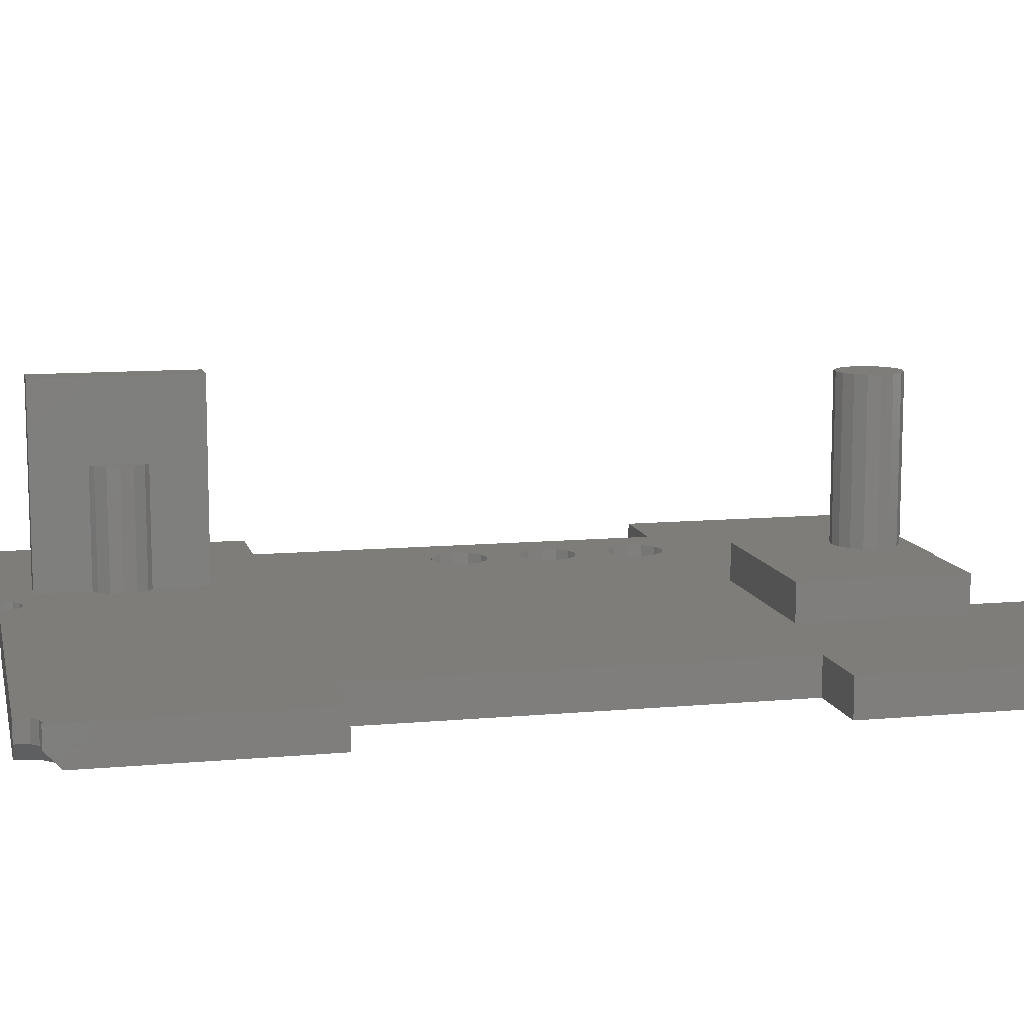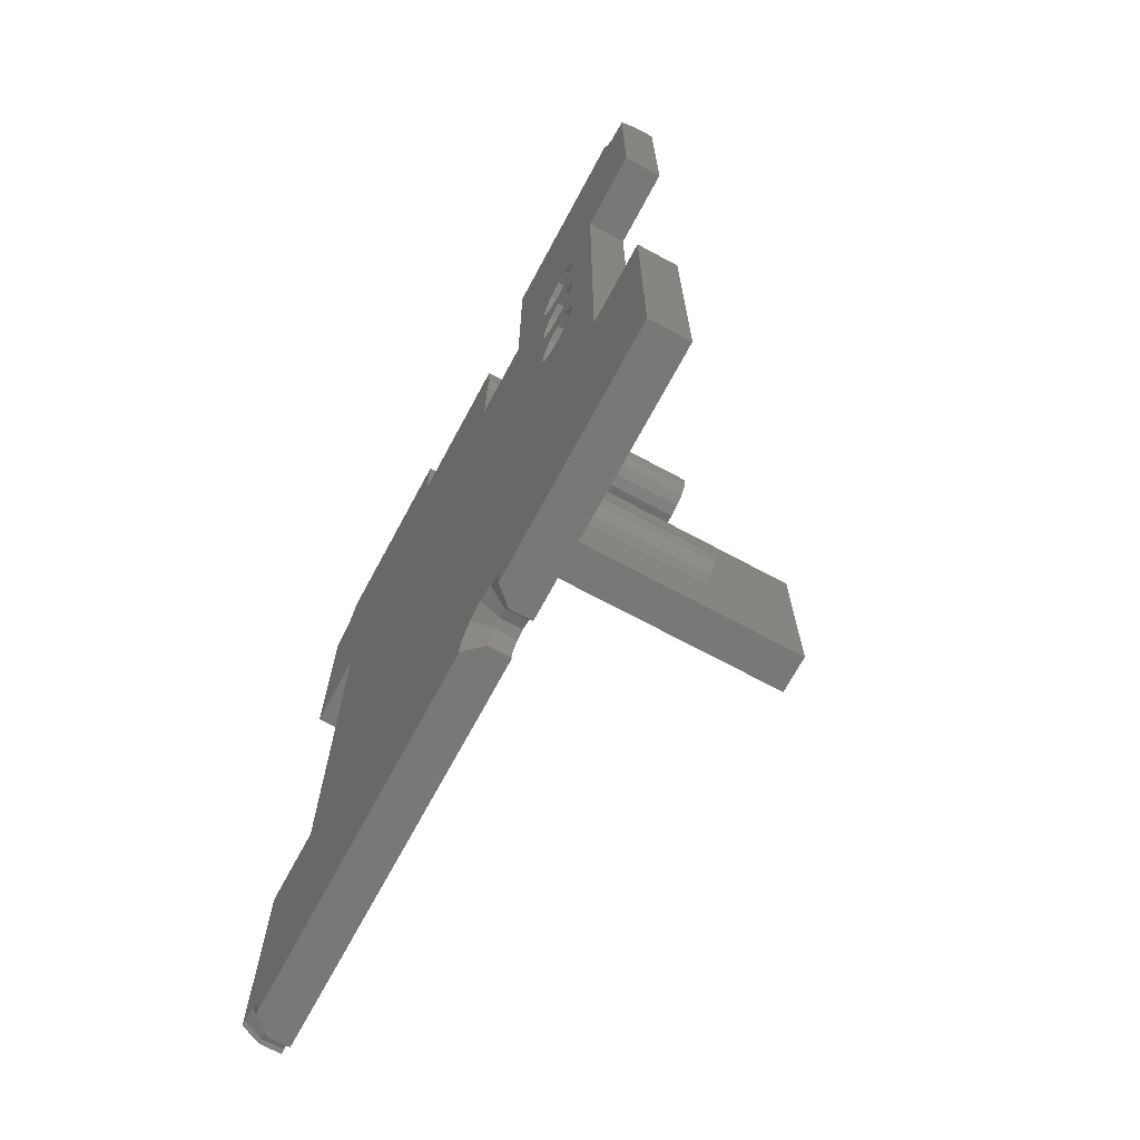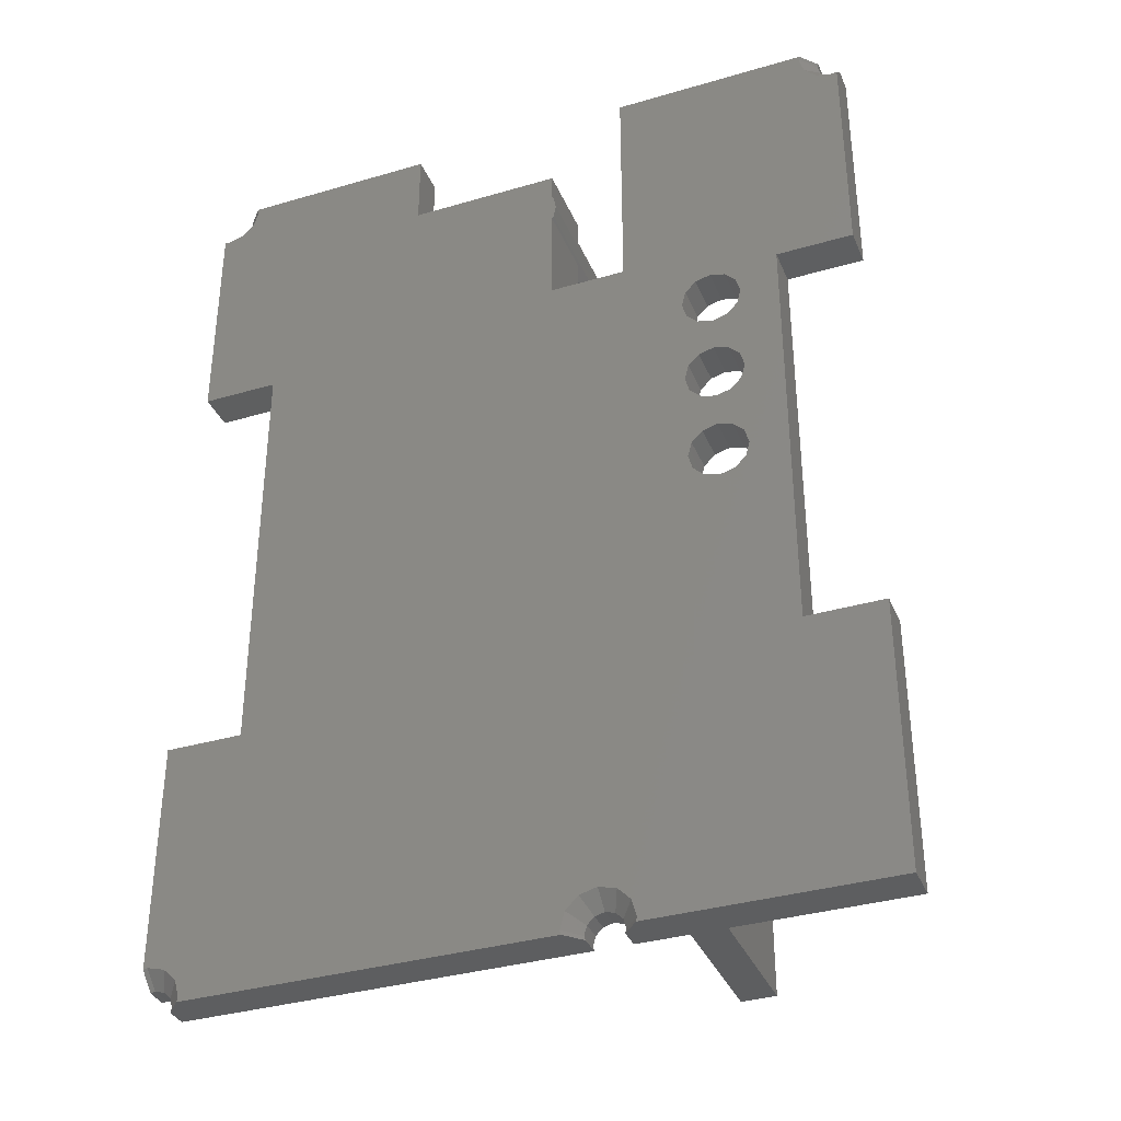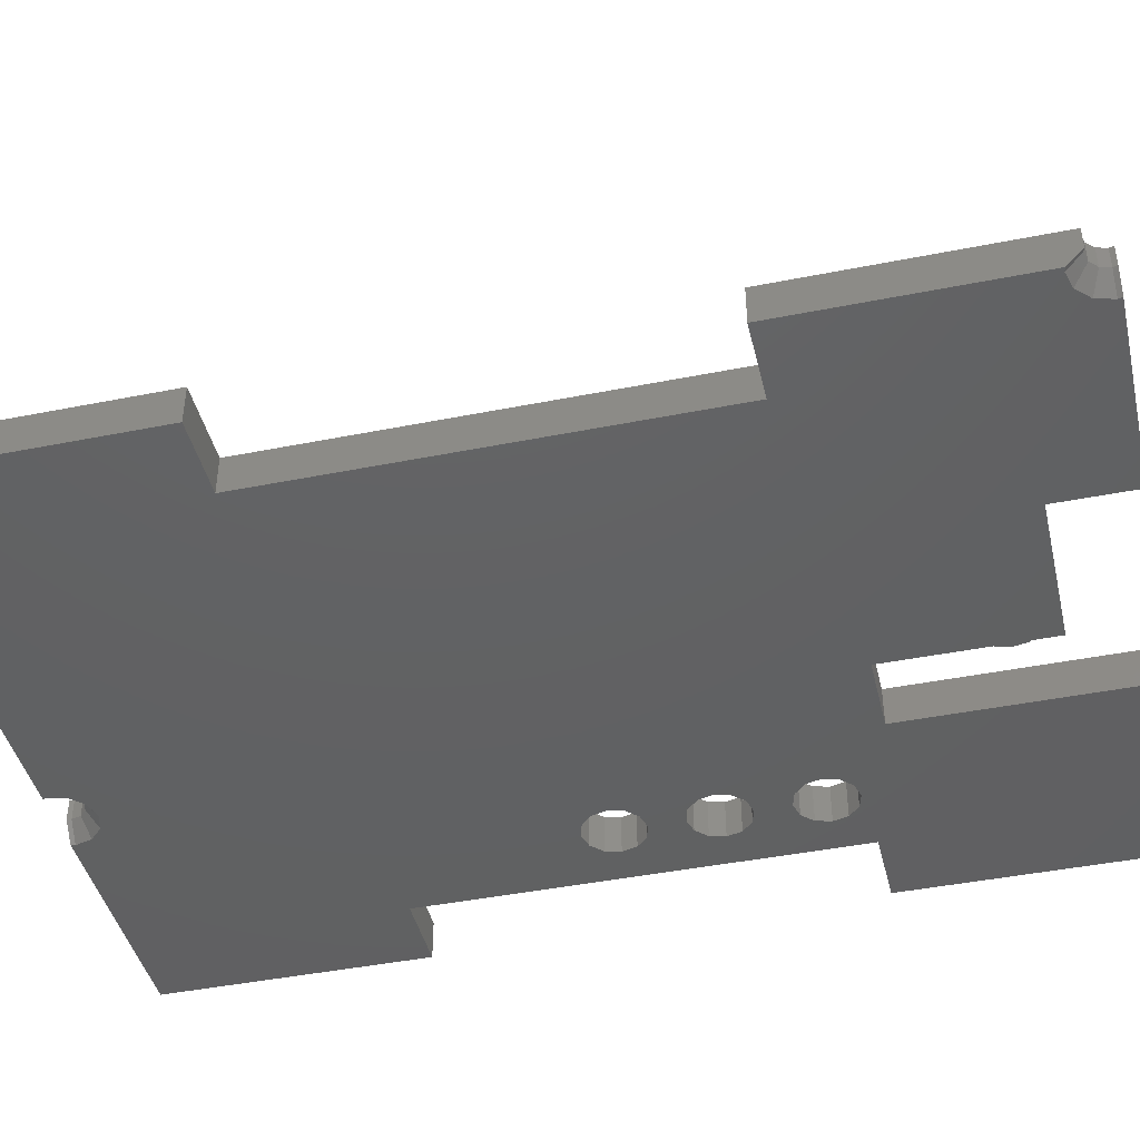
<metadata>
{"format":"stl","ext":"stl","renderer":"f3d","projection":"perspective","resolution":1024,"background":"white","views":[{"elev":10.5,"azim":77.0,"up":"+Z"},{"elev":-70.5,"azim":-118.3,"up":"+Y"},{"elev":-35.7,"azim":-158.9,"up":"+Y"},{"elev":-43.3,"azim":103.3,"up":"+Z"}]}
</metadata>
<code>
# stl→obj: 271 verts, 550 faces
v -45 4 2.25
v -45 19.5 2.25
v -45 4 -5.511e-15
v -45 19.5 -5.511e-15
v -34 6 2.25
v -30.28 4 2.25
v -34 9.309 2.25
v -34.41 9.586 2.25
v -32 6 2.25
v -30.35 4.25 2.25
v -32 9.309 2.25
v -29.25 5.35 2.25
v -28.7 5.203 2.25
v -5.283 4 2.25
v -28.3 4.8 2.25
v -28.15 4.25 2.25
v -28.22 4 2.25
v -32 16 2.25
v -5.35 4.25 2.25
v -5.203 4.8 2.25
v -4.8 5.203 2.25
v -4.25 5.35 2.25
v -4 5.283 2.25
v -8.5 19.5 2.25
v -40.5 19.5 2.25
v -4 19.5 2.25
v -4 44.5 2.25
v -4 58.72 2.25
v -8.5 44.5 2.25
v -15.5 45.5 2.25
v -34.98 32.38 2.25
v -34.75 31.5 2.25
v -34 12.69 2.25
v -34 16 2.25
v -40.5 44.5 2.25
v -38.25 37 2.25
v -38.02 37.88 2.25
v -35.62 33.02 2.25
v -26.75 45.5 2.25
v -5.283 60 2.25
v -17.75 60 2.25
v -17.75 55.5 2.25
v -26.75 46.25 2.25
v -31.25 46.25 2.25
v -34.75 37 2.25
v -15.5 55.5 2.25
v -30.2 4.8 2.25
v -45 44.5 2.25
v -44.2 58.8 2.25
v -44.75 58.65 2.25
v -31.25 60 2.25
v -43.72 60 2.25
v -43.65 59.75 2.25
v -38.02 41.62 2.25
v -37.38 40.98 2.25
v -45 58.72 2.25
v -36.5 33.25 2.25
v -34.98 37.88 2.25
v -43.8 59.2 2.25
v -34.98 36.12 2.25
v -31.59 12.41 2.25
v -31.15 11.77 2.25
v -37.38 33.02 2.25
v -35.62 35.48 2.25
v -38.02 36.12 2.25
v -35.62 38.52 2.25
v -38.02 43.38 2.25
v -37.38 44.02 2.25
v -37.38 38.52 2.25
v -36.5 38.75 2.25
v -36.5 40.75 2.25
v -36.5 35.25 2.25
v -34.85 10.23 2.25
v -35 11 2.25
v -37.38 35.48 2.25
v -38.02 32.38 2.25
v -36.5 44.25 2.25
v -35.62 44.02 2.25
v -38.25 42.5 2.25
v -35.62 40.98 2.25
v -34.98 41.62 2.25
v -34.98 43.38 2.25
v -34.75 42.5 2.25
v -34.85 11.77 2.25
v -34.41 12.41 2.25
v -29.8 5.203 2.25
v -32 12.69 2.25
v -31 11 2.25
v -31.15 10.23 2.25
v -31.59 9.586 2.25
v -34.98 30.62 2.25
v -5.35 59.75 2.25
v -5.203 59.2 2.25
v -4.8 58.8 2.25
v -4.25 58.65 2.25
v -38.25 31.5 2.25
v -35.62 29.98 2.25
v -36.5 29.75 2.25
v -37.38 29.98 2.25
v -38.02 30.62 2.25
v -30.51 4 0.75
v -31.18 4 -3.819e-15
v -30.28 4 1
v -40.5 19.5 -4.96e-15
v -38.25 31.5 -4.684e-15
v -40.5 44.5 -4.96e-15
v -45 44.5 -5.511e-15
v -45 57.82 -5.511e-15
v -44.75 57.75 -5.48e-15
v -43.75 58.02 -5.358e-15
v -43.02 58.75 -5.268e-15
v -38.02 32.38 -4.655e-15
v -42.75 59.75 -5.235e-15
v -42.82 60 -5.243e-15
v -31.25 60 -3.827e-15
v -31.25 46.25 -3.827e-15
v -17.75 46.25 -2.174e-15
v -17.75 60 -2.174e-15
v -6.183 60 -7.572e-16
v -30.98 5.25 -3.794e-15
v -6.25 59.75 -7.654e-16
v -5.982 58.75 -7.326e-16
v -8.5 44.5 -1.041e-15
v -4 57.82 -4.898e-16
v -4 44.5 -4.898e-16
v -30.25 5.982 -3.704e-15
v -28.25 5.982 -3.46e-15
v -8.5 19.5 -1.041e-15
v -4 19.5 -4.898e-16
v -4.25 6.25 -5.205e-16
v -4 6.183 -4.898e-16
v -27.52 5.25 -3.37e-15
v -27.25 4.25 -3.337e-15
v -6.25 4.25 -7.654e-16
v -27.32 4 -3.345e-15
v -5.982 5.25 -7.326e-16
v -5.25 5.982 -6.429e-16
v -6.183 4 -7.572e-16
v -4.25 57.75 -5.205e-16
v -29.25 6.25 -3.582e-15
v -5.25 58.02 -6.429e-16
v -34.98 32.38 -4.284e-15
v -34.75 31.5 -4.256e-15
v -31.25 4.25 -3.827e-15
v -36.5 29.75 -4.47e-15
v -37.38 29.98 -4.577e-15
v -38.02 30.62 -4.655e-15
v -38.25 37 -4.684e-15
v -38.02 37.88 -4.655e-15
v -37.38 38.52 -4.577e-15
v -37.38 40.98 -4.577e-15
v -36.5 38.75 -4.47e-15
v -35.62 33.02 -4.363e-15
v -37.38 33.02 -4.577e-15
v -37.38 35.48 -4.577e-15
v -36.5 33.25 -4.47e-15
v -36.5 35.25 -4.47e-15
v -34.98 36.12 -4.284e-15
v -38.02 43.38 -4.655e-15
v -37.38 44.02 -4.577e-15
v -38.02 36.12 -4.655e-15
v -35.62 35.48 -4.363e-15
v -38.25 42.5 -4.684e-15
v -34.98 37.88 -4.284e-15
v -34.75 37 -4.256e-15
v -38.02 41.62 -4.655e-15
v -34.98 41.62 -4.284e-15
v -36.5 40.75 -4.47e-15
v -35.62 38.52 -4.363e-15
v -35.62 40.98 -4.363e-15
v -35.62 44.02 -4.363e-15
v -34.98 43.38 -4.284e-15
v -34.75 42.5 -4.256e-15
v -36.5 44.25 -4.47e-15
v -35.62 29.98 -4.363e-15
v -34.98 30.62 -4.284e-15
v -45 58.72 1
v -45 58.23 0.4545
v -44.75 58.65 1
v -44.2 58.8 1
v -43.8 59.2 1
v -43.65 59.75 1
v -43.72 60 1
v -43.49 60 0.75
v -26.75 46.25 0
v -17.75 46.25 0
v -26.75 45.5 4.5
v -26.75 52.09 4.5
v -26.75 52.09 0
v -15.5 45.5 4.5
v -15.5 55.5 4.5
v -26.75 55.5 0
v -26.75 55.5 4.5
v -17.75 55.5 0
v -5.283 60 1
v -5.774 60 0.4545
v -5.35 59.75 1
v -5.203 59.2 1
v -4.8 58.8 1
v -4.25 58.65 1
v -4 58.72 1
v -4 58.49 0.75
v -4 5.283 1
v -4 5.774 0.4545
v -4.25 5.35 1
v -4.8 5.203 1
v -5.203 4.8 1
v -5.35 4.25 1
v -5.283 4 1
v -28.22 4 1
v -27.73 4 0.4545
v -5.508 4 0.75
v -28.15 4.25 1
v -28.3 4.8 1
v -28.7 5.203 1
v -29.25 5.35 1
v -29.8 5.203 1
v -30.2 4.8 1
v -30.35 4.25 1
v -35 11 9.5
v -34.85 10.23 9.5
v -34.41 9.586 9.5
v -34 9.309 9.5
v -34 6 14.5
v -34 12.69 9.5
v -34 16 14.5
v -32 6 14.5
v -32 12.69 9.5
v -32 9.309 9.5
v -32 16 14.5
v -31.59 9.586 9.5
v -31.15 10.23 9.5
v -31 11 9.5
v -31.15 11.77 9.5
v -31.59 12.41 9.5
v -34.41 12.41 9.5
v -34.85 11.77 9.5
v -27 53 0
v -26.85 53.77 0
v -26.85 52.23 0
v -26.75 53.91 0
v -26.85 52.23 14.5
v -26.41 51.59 4.5
v -26.41 51.59 14.5
v -25 51 4.5
v -24.23 51.15 4.5
v -23.15 53.77 4.5
v -23 53 4.5
v -23.59 54.41 4.5
v -26.75 53.91 4.5
v -26.41 54.41 4.5
v -24.23 54.85 4.5
v -25.77 54.85 4.5
v -25 55 4.5
v -23.15 52.23 4.5
v -23.59 51.59 4.5
v -25.77 51.15 4.5
v -27 53 14.5
v -26.85 53.77 14.5
v -26.41 54.41 14.5
v -25.77 51.15 14.5
v -25 51 14.5
v -24.23 51.15 14.5
v -23.59 51.59 14.5
v -23.15 52.23 14.5
v -23 53 14.5
v -23.15 53.77 14.5
v -23.59 54.41 14.5
v -24.23 54.85 14.5
v -25 55 14.5
v -25.77 54.85 14.5
f 1 2 3
f 3 2 4
f 5 1 6
f 5 7 8
f 5 8 2
f 9 6 10
f 9 5 6
f 11 12 13
f 14 13 15
f 14 15 16
f 14 16 17
f 18 14 19
f 18 19 20
f 18 20 21
f 18 21 22
f 18 22 23
f 24 25 23
f 26 24 23
f 27 28 29
f 30 31 32
f 33 34 2
f 35 36 37
f 38 31 39
f 40 41 42
f 43 44 45
f 40 42 46
f 29 28 30
f 11 9 47
f 48 49 50
f 51 52 53
f 54 37 55
f 35 37 54
f 50 56 48
f 51 53 35
f 29 25 24
f 48 35 53
f 57 38 43
f 58 45 44
f 48 53 59
f 39 43 38
f 43 45 60
f 43 60 57
f 61 62 14
f 30 39 31
f 63 57 64
f 35 65 36
f 66 58 44
f 67 68 51
f 69 70 71
f 64 72 63
f 48 59 49
f 73 74 2
f 60 64 57
f 72 75 76
f 77 78 51
f 79 35 54
f 67 35 79
f 68 77 51
f 51 35 67
f 8 73 2
f 80 71 70
f 70 66 44
f 81 80 70
f 71 37 69
f 44 51 82
f 44 82 83
f 44 81 70
f 44 83 81
f 84 2 74
f 85 2 84
f 33 2 85
f 11 47 86
f 11 86 12
f 25 2 34
f 25 18 23
f 25 34 18
f 18 87 14
f 62 88 14
f 14 87 61
f 88 89 14
f 89 90 14
f 14 90 13
f 90 11 13
f 47 9 10
f 2 1 5
f 76 63 72
f 30 32 91
f 71 55 37
f 46 92 40
f 46 93 92
f 46 94 93
f 46 95 94
f 46 28 95
f 46 30 28
f 65 76 75
f 35 76 65
f 35 96 76
f 78 82 51
f 97 30 91
f 97 29 30
f 97 25 29
f 98 25 97
f 99 25 98
f 100 25 99
f 96 25 100
f 35 25 96
f 6 1 3
f 101 6 102
f 102 6 3
f 103 6 101
f 3 4 102
f 102 4 104
f 105 104 106
f 106 107 108
f 106 108 109
f 106 109 110
f 110 111 106
f 112 106 111
f 113 114 115
f 113 115 116
f 117 118 119
f 120 117 119
f 120 119 121
f 120 121 122
f 123 124 125
f 120 122 126
f 127 128 129
f 130 129 131
f 132 129 130
f 133 134 135
f 133 136 134
f 133 137 136
f 132 137 133
f 134 138 135
f 126 124 123
f 132 130 137
f 127 129 132
f 126 139 124
f 140 128 127
f 126 141 139
f 122 141 126
f 142 116 143
f 128 140 123
f 102 104 144
f 105 106 112
f 144 104 105
f 145 144 146
f 144 105 147
f 148 113 149
f 144 147 146
f 150 151 152
f 153 116 142
f 154 155 156
f 157 156 155
f 158 116 153
f 157 153 156
f 159 113 160
f 161 154 148
f 148 111 113
f 155 154 161
f 112 148 154
f 162 153 157
f 150 113 163
f 164 116 165
f 165 116 158
f 162 158 153
f 150 163 166
f 167 116 164
f 168 169 152
f 149 113 150
f 168 152 151
f 163 113 159
f 112 111 148
f 150 166 151
f 170 169 168
f 170 164 169
f 171 113 172
f 173 116 167
f 170 167 164
f 172 116 173
f 113 116 172
f 160 113 174
f 113 171 174
f 117 120 116
f 126 123 140
f 144 145 175
f 144 175 176
f 144 176 143
f 144 143 116
f 144 116 120
f 104 4 25
f 25 4 2
f 106 104 35
f 35 104 25
f 107 106 35
f 48 107 35
f 48 56 107
f 107 56 177
f 107 177 178
f 107 178 108
f 179 177 50
f 50 177 56
f 180 179 49
f 49 179 50
f 181 180 59
f 59 180 49
f 182 181 53
f 53 181 59
f 182 53 183
f 183 53 52
f 52 51 183
f 183 51 115
f 184 115 114
f 183 115 184
f 116 115 51
f 44 116 51
f 185 186 117
f 185 117 116
f 185 116 43
f 116 44 43
f 39 187 43
f 43 187 188
f 43 188 189
f 43 189 185
f 187 39 30
f 190 187 30
f 190 30 46
f 191 190 46
f 192 193 194
f 42 193 191
f 194 193 42
f 42 191 46
f 42 41 194
f 118 117 194
f 118 194 41
f 194 117 186
f 41 40 118
f 118 40 195
f 118 195 196
f 118 196 119
f 197 195 40
f 92 197 40
f 93 198 197
f 92 93 197
f 199 198 94
f 94 198 93
f 200 199 95
f 95 199 94
f 201 200 28
f 28 200 95
f 28 27 125
f 202 28 124
f 124 28 125
f 201 28 202
f 123 125 27
f 29 123 27
f 128 123 29
f 24 128 29
f 129 128 26
f 26 128 24
f 26 23 203
f 131 26 204
f 204 26 203
f 129 26 131
f 205 203 23
f 22 205 23
f 206 205 22
f 21 206 22
f 207 206 21
f 20 207 21
f 208 207 20
f 19 208 20
f 14 209 208
f 19 14 208
f 14 17 210
f 135 14 211
f 211 14 210
f 138 14 135
f 212 14 138
f 209 14 212
f 213 210 16
f 16 210 17
f 213 16 214
f 214 16 15
f 215 214 15
f 13 215 15
f 216 215 13
f 12 216 13
f 217 216 12
f 86 217 12
f 218 217 86
f 47 218 86
f 219 218 47
f 10 219 47
f 6 103 219
f 10 6 219
f 100 147 105
f 96 100 105
f 146 147 99
f 99 147 100
f 145 146 98
f 98 146 99
f 175 145 97
f 97 145 98
f 176 175 91
f 91 175 97
f 143 176 32
f 32 176 91
f 143 32 142
f 142 32 31
f 153 142 31
f 38 153 31
f 156 153 38
f 57 156 38
f 154 156 57
f 63 154 57
f 112 154 63
f 76 112 63
f 105 112 76
f 96 105 76
f 65 161 148
f 36 65 148
f 155 161 75
f 75 161 65
f 157 155 72
f 72 155 75
f 162 157 64
f 64 157 72
f 158 162 60
f 60 162 64
f 165 158 45
f 45 158 60
f 165 45 164
f 164 45 58
f 169 164 58
f 66 169 58
f 152 169 66
f 70 152 66
f 150 152 70
f 69 150 70
f 149 150 69
f 37 149 69
f 148 149 37
f 36 148 37
f 54 166 163
f 79 54 163
f 151 166 55
f 55 166 54
f 168 151 71
f 71 151 55
f 170 168 80
f 80 168 71
f 167 170 81
f 81 170 80
f 173 167 83
f 83 167 81
f 173 83 172
f 172 83 82
f 171 172 82
f 78 171 82
f 174 171 78
f 77 174 78
f 160 174 77
f 68 160 77
f 159 160 68
f 67 159 68
f 163 159 67
f 79 163 67
f 74 73 220
f 220 73 221
f 73 8 221
f 221 8 222
f 222 8 7
f 223 222 7
f 5 224 7
f 225 224 226
f 33 226 34
f 223 224 225
f 7 224 223
f 225 226 33
f 224 5 9
f 227 224 9
f 227 9 11
f 228 227 229
f 229 227 11
f 230 227 228
f 18 228 87
f 230 228 18
f 229 11 90
f 231 229 90
f 231 90 89
f 232 231 89
f 232 89 88
f 233 232 88
f 88 62 234
f 233 88 234
f 62 61 235
f 234 62 235
f 87 228 61
f 61 228 235
f 34 226 18
f 18 226 230
f 85 236 33
f 33 236 225
f 84 237 85
f 85 237 236
f 74 220 84
f 84 220 237
f 219 103 101
f 219 101 102
f 144 219 102
f 218 219 144
f 120 218 144
f 217 218 126
f 126 218 120
f 216 217 126
f 140 216 126
f 140 215 216
f 127 215 140
f 132 214 127
f 127 214 215
f 132 213 214
f 132 133 213
f 133 211 213
f 213 211 210
f 133 135 211
f 208 212 138
f 134 208 138
f 207 208 134
f 136 207 134
f 206 207 137
f 137 207 136
f 205 206 137
f 130 205 137
f 130 204 203
f 205 130 203
f 131 204 130
f 124 139 202
f 202 139 200
f 200 139 199
f 199 139 141
f 199 141 198
f 198 141 122
f 197 198 122
f 197 122 121
f 196 195 197
f 121 196 197
f 119 196 121
f 114 113 184
f 184 113 182
f 182 113 181
f 113 111 181
f 111 110 181
f 181 110 180
f 180 110 179
f 110 109 179
f 109 178 179
f 179 178 177
f 109 108 178
f 184 182 183
f 238 239 240
f 240 239 241
f 241 192 194
f 240 241 194
f 240 194 186
f 189 186 185
f 240 186 189
f 240 189 242
f 242 189 188
f 242 188 243
f 242 243 244
f 245 187 190
f 246 245 190
f 247 248 191
f 249 247 191
f 193 250 251
f 252 249 191
f 193 251 253
f 193 254 191
f 193 253 254
f 191 248 190
f 248 255 190
f 255 256 190
f 256 246 190
f 257 187 245
f 243 187 257
f 188 187 243
f 254 252 191
f 241 250 192
f 192 250 193
f 201 202 200
f 208 209 212
f 237 220 221
f 223 237 222
f 222 237 221
f 225 237 223
f 236 237 225
f 226 224 227
f 230 226 227
f 228 229 231
f 233 228 232
f 232 228 231
f 234 228 233
f 235 228 234
f 238 240 258
f 258 240 242
f 239 259 241
f 250 259 260
f 241 259 250
f 250 260 251
f 238 258 239
f 239 258 259
f 259 258 242
f 261 259 244
f 244 259 242
f 262 259 261
f 263 259 262
f 264 259 263
f 265 259 264
f 266 259 265
f 267 259 266
f 268 259 267
f 269 259 268
f 270 259 269
f 271 259 270
f 260 259 271
f 244 243 257
f 261 244 257
f 261 257 245
f 262 261 245
f 262 245 246
f 263 262 246
f 263 246 256
f 264 263 256
f 264 256 255
f 265 264 255
f 265 255 248
f 266 265 248
f 248 247 267
f 266 248 267
f 247 249 268
f 267 247 268
f 252 269 249
f 249 269 268
f 254 270 252
f 252 270 269
f 253 271 254
f 254 271 270
f 251 260 253
f 253 260 271

</code>
